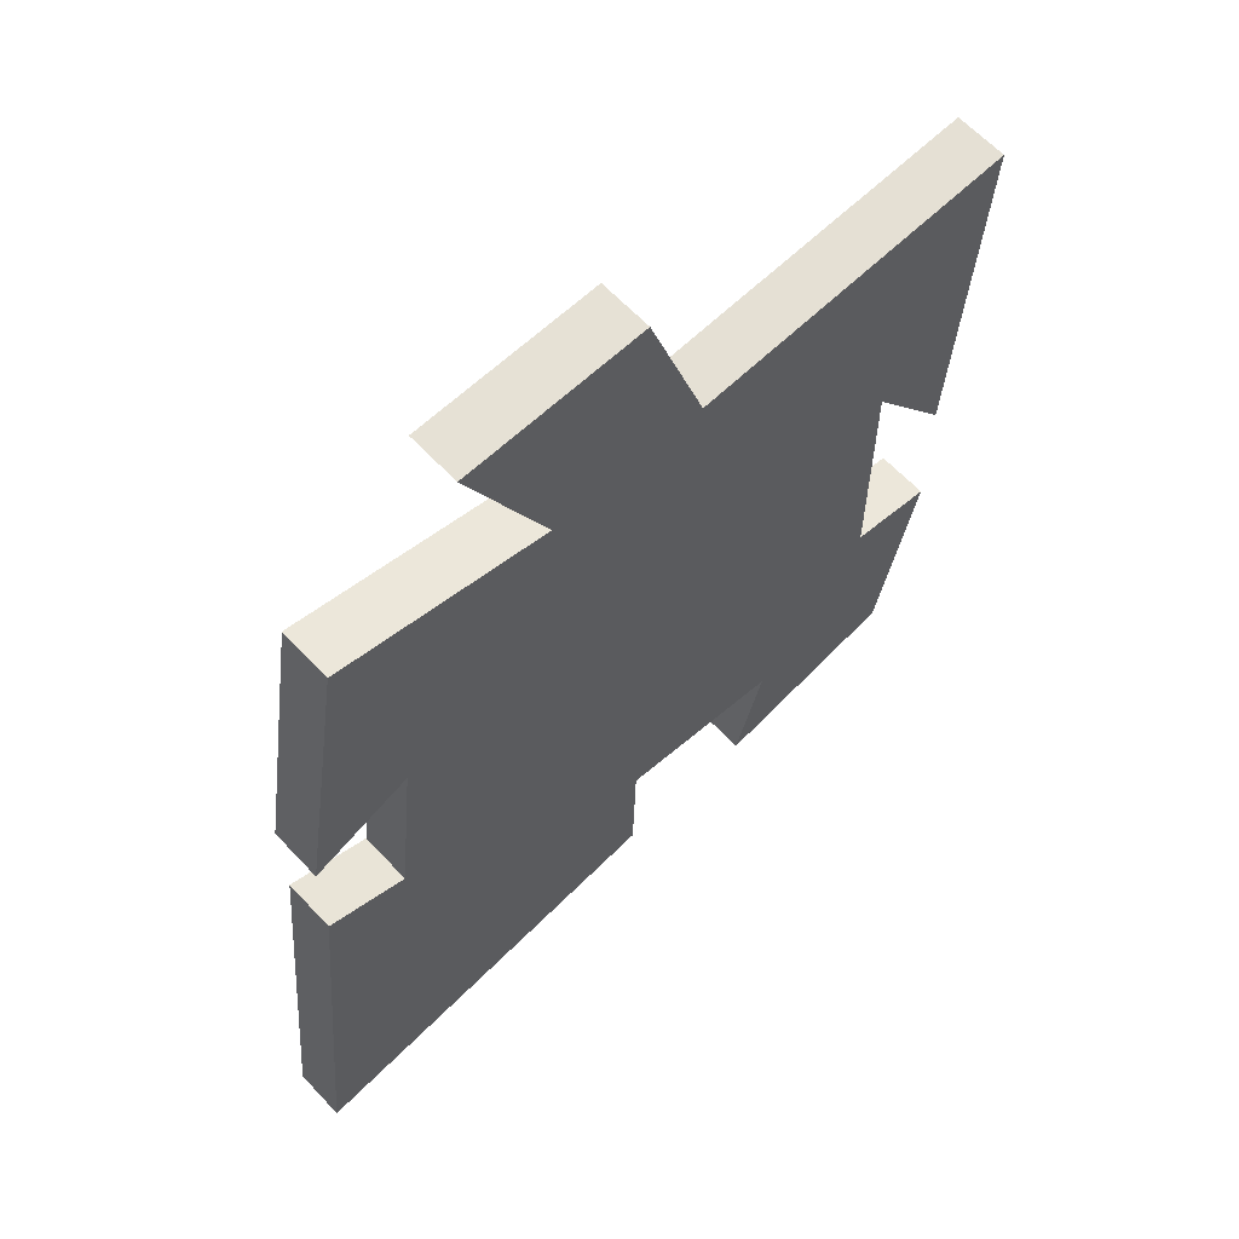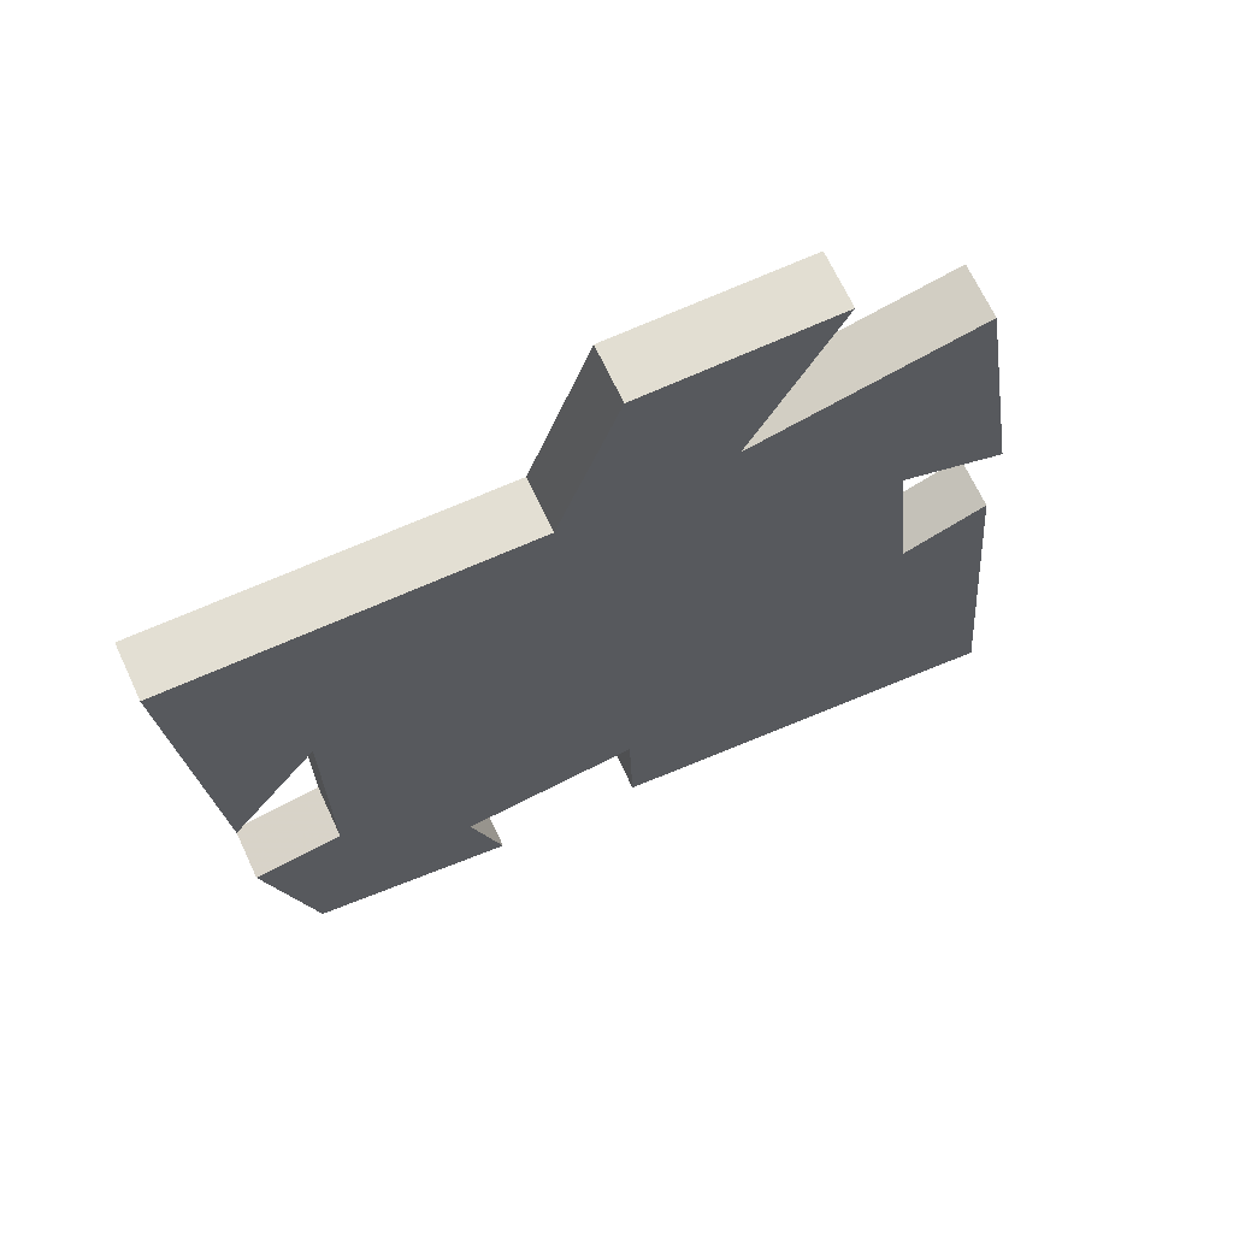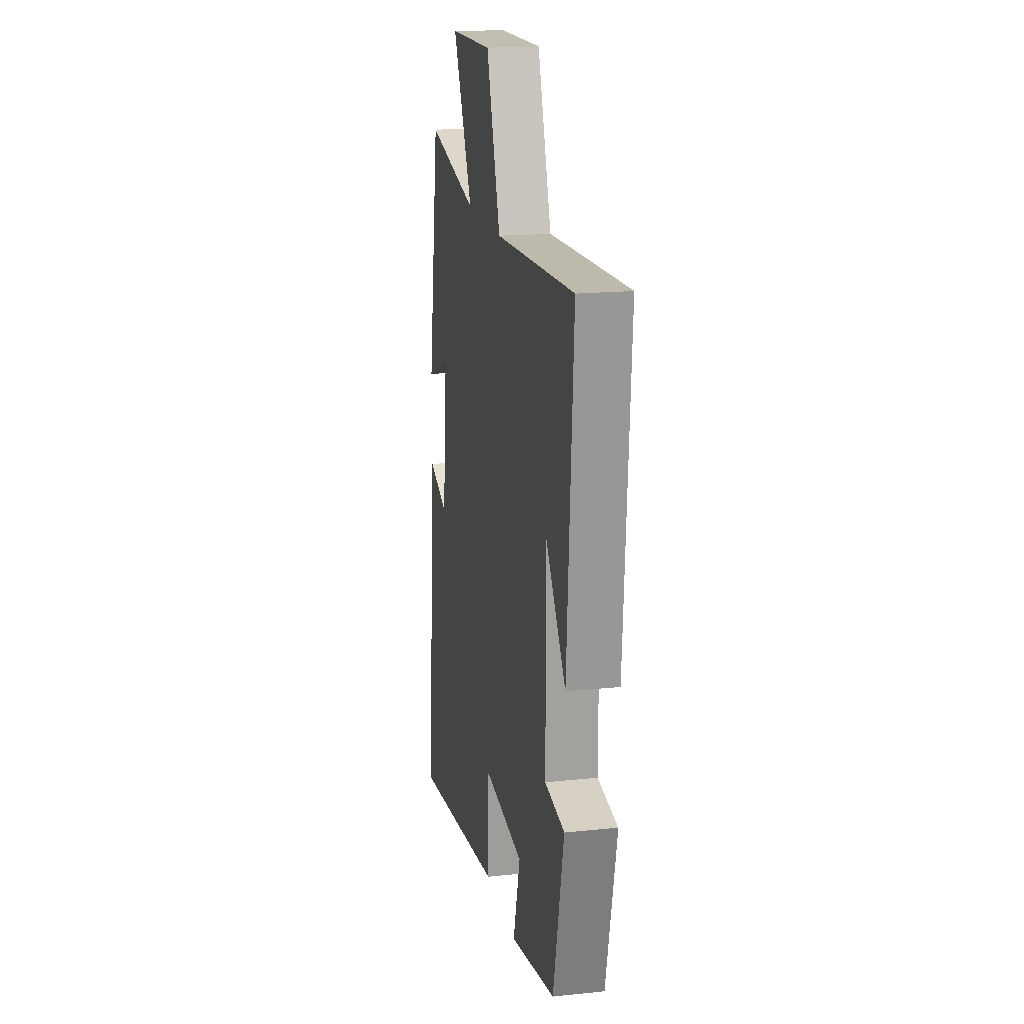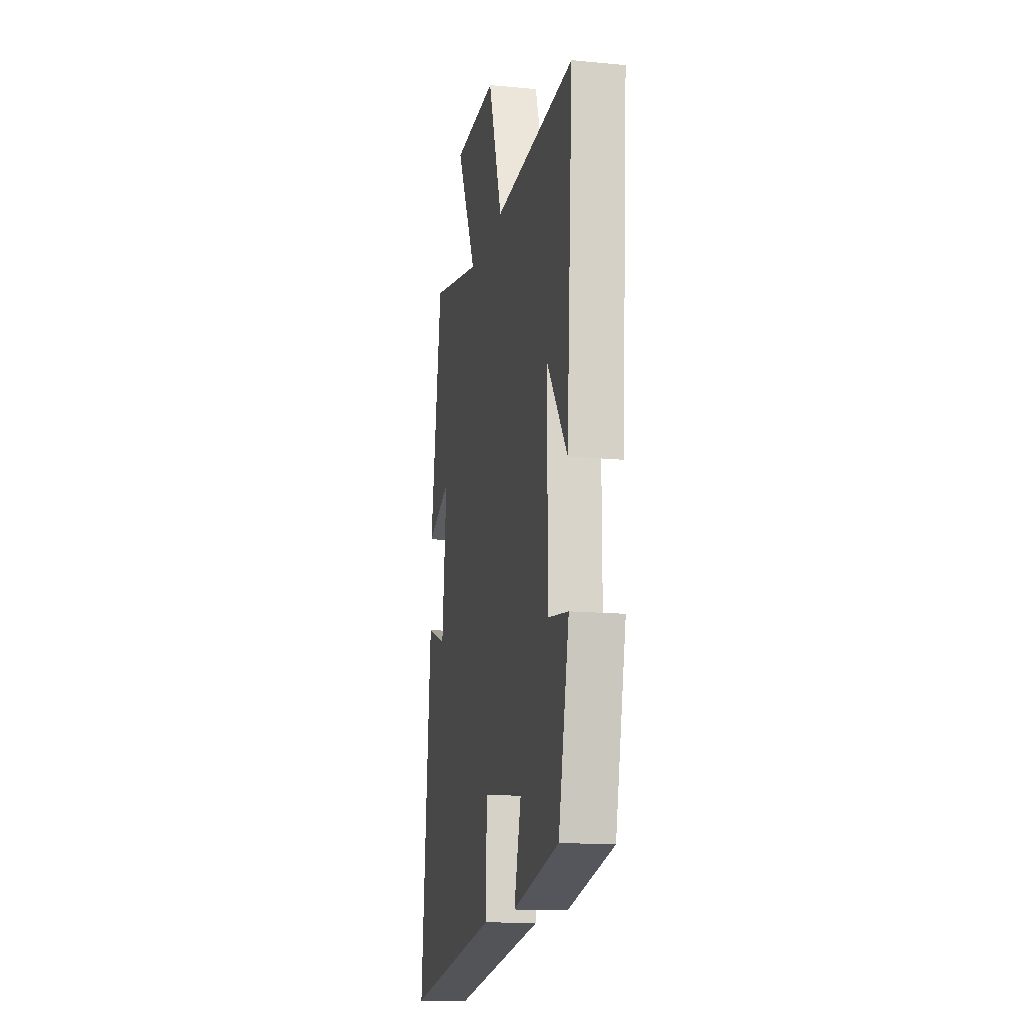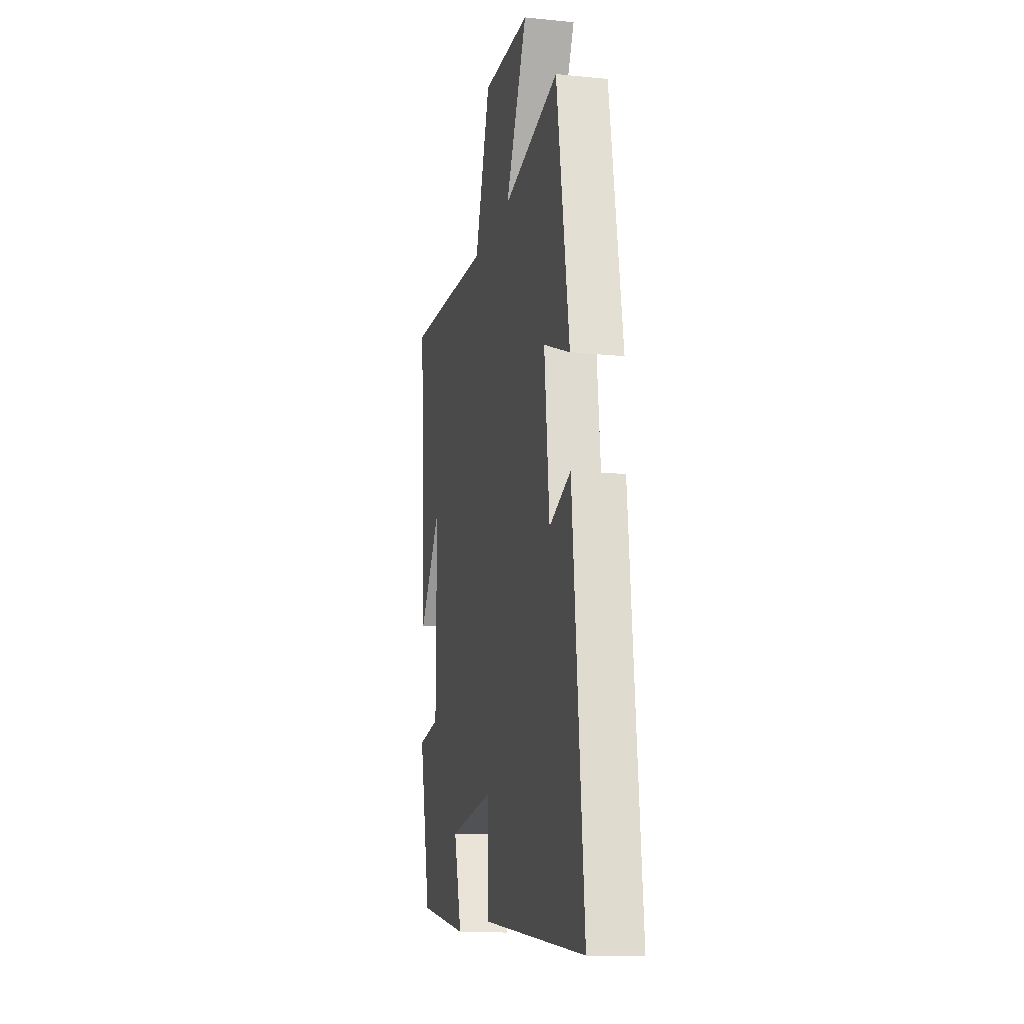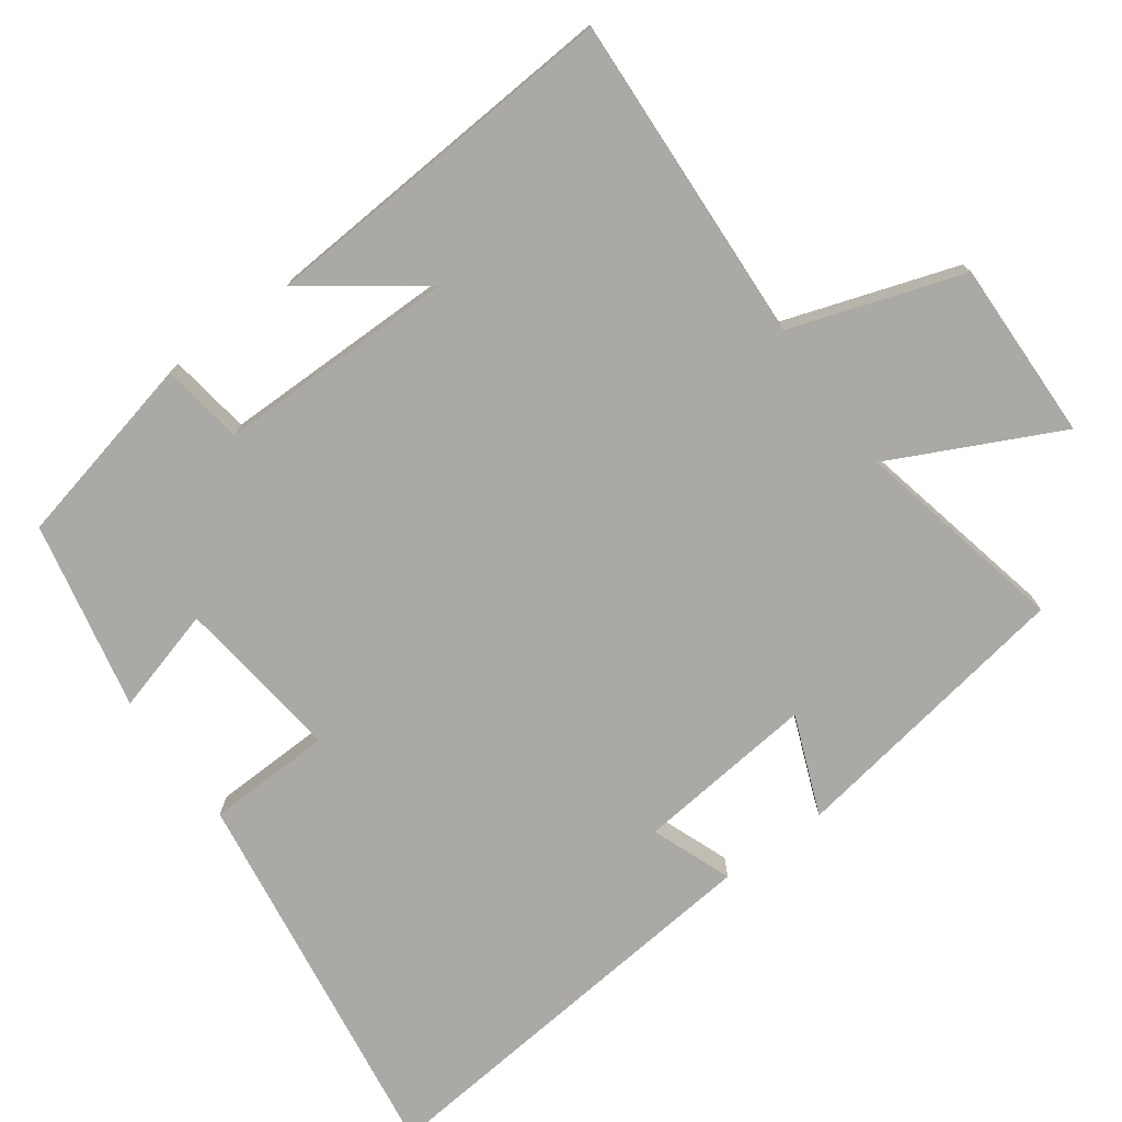
<metadata>
{"format":"obj","ext":"obj","renderer":"f3d","projection":"perspective","resolution":1024,"background":"white","views":[{"elev":62.7,"azim":137.0,"up":"+Z"},{"elev":68.8,"azim":-25.1,"up":"+Z"},{"elev":18.2,"azim":-101.3,"up":"+Z"},{"elev":-14.9,"azim":-101.5,"up":"+Z"},{"elev":-14.4,"azim":77.5,"up":"+Z"},{"elev":-75.4,"azim":-54.0,"up":"+Y"}]}
</metadata>
<code>
v -0.439 0.07 -0.445
v -0.5 0.07 -0.177
v -0.385 0.07 -0.16
v -0.385 0.07 0.174
v -0.5 0.07 0.015
v -0.535 0.07 0.523
v -0.077 0.07 0.5
v 0.003 0.07 0.739
v 0.253 0.07 0.733
v 0.139 0.07 0.5
v 0.434 0.07 0.564
v 0.5 0.07 0.16
v 0.362 0.07 0.215
v 0.388 0.07 -0.035
v 0.5 0.07 0.008
v 0.557 0.07 -0.578
v 0.019 0.07 -0.5
v 0.014 0.07 -0.326
v -0.218 0.07 -0.354
v -0.177 0.07 -0.5
v -0.439 0 -0.445
v -0.5 0 -0.177
v -0.385 0 -0.16
v -0.385 0 0.174
v -0.5 0 0.015
v -0.535 0 0.523
v -0.077 0 0.5
v 0.003 0 0.739
v 0.253 0 0.733
v 0.139 0 0.5
v 0.434 0 0.564
v 0.5 0 0.16
v 0.362 0 0.215
v 0.388 0 -0.035
v 0.5 0 0.008
v 0.557 0 -0.578
v 0.019 0 -0.5
v 0.014 0 -0.326
v -0.218 0 -0.354
v -0.177 0 -0.5
f 1 2 3
f 20 1 3
f 19 20 3
f 18 19 3 4
f 16 17 18
f 15 16 18
f 14 15 18
f 13 14 18 4
f 10 11 12 13
f 10 13 4
f 7 8 9 10
f 7 10 4
f 6 7 4
f 4 5 6
f 23 22 21
f 23 21 40
f 23 40 39
f 24 23 39 38
f 38 37 36
f 38 36 35
f 38 35 34
f 24 38 34 33
f 33 32 31 30
f 24 33 30
f 30 29 28 27
f 24 30 27
f 24 27 26
f 26 25 24
f 1 21 22 2
f 2 22 23 3
f 3 23 24 4
f 4 24 25 5
f 5 25 26 6
f 6 26 27 7
f 7 27 28 8
f 8 28 29 9
f 9 29 30 10
f 10 30 31 11
f 11 31 32 12
f 12 32 33 13
f 13 33 34 14
f 14 34 35 15
f 15 35 36 16
f 16 36 37 17
f 17 37 38 18
f 18 38 39 19
f 19 39 40 20
f 20 40 21 1

</code>
